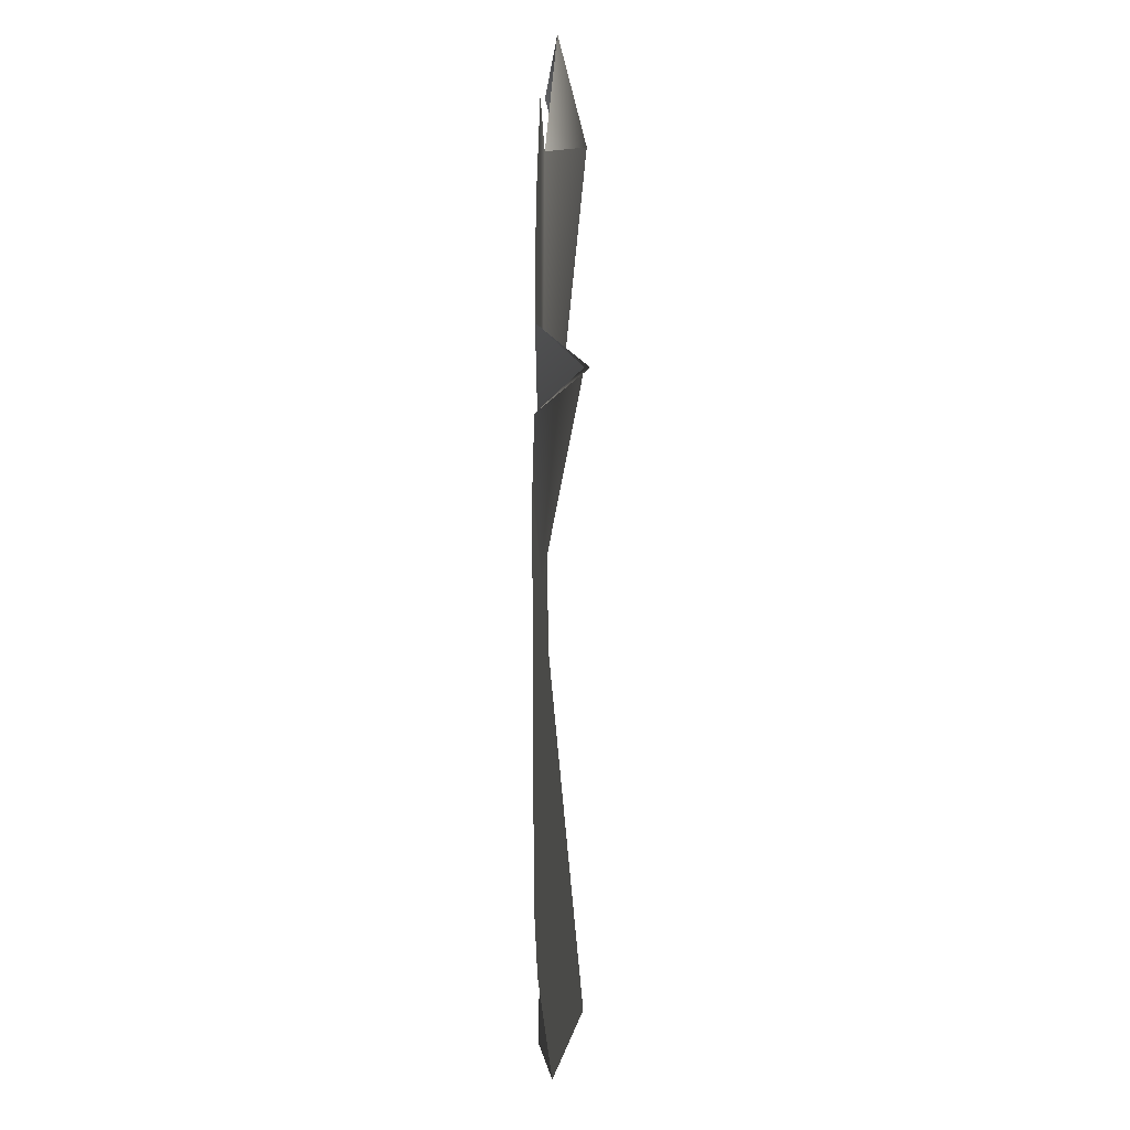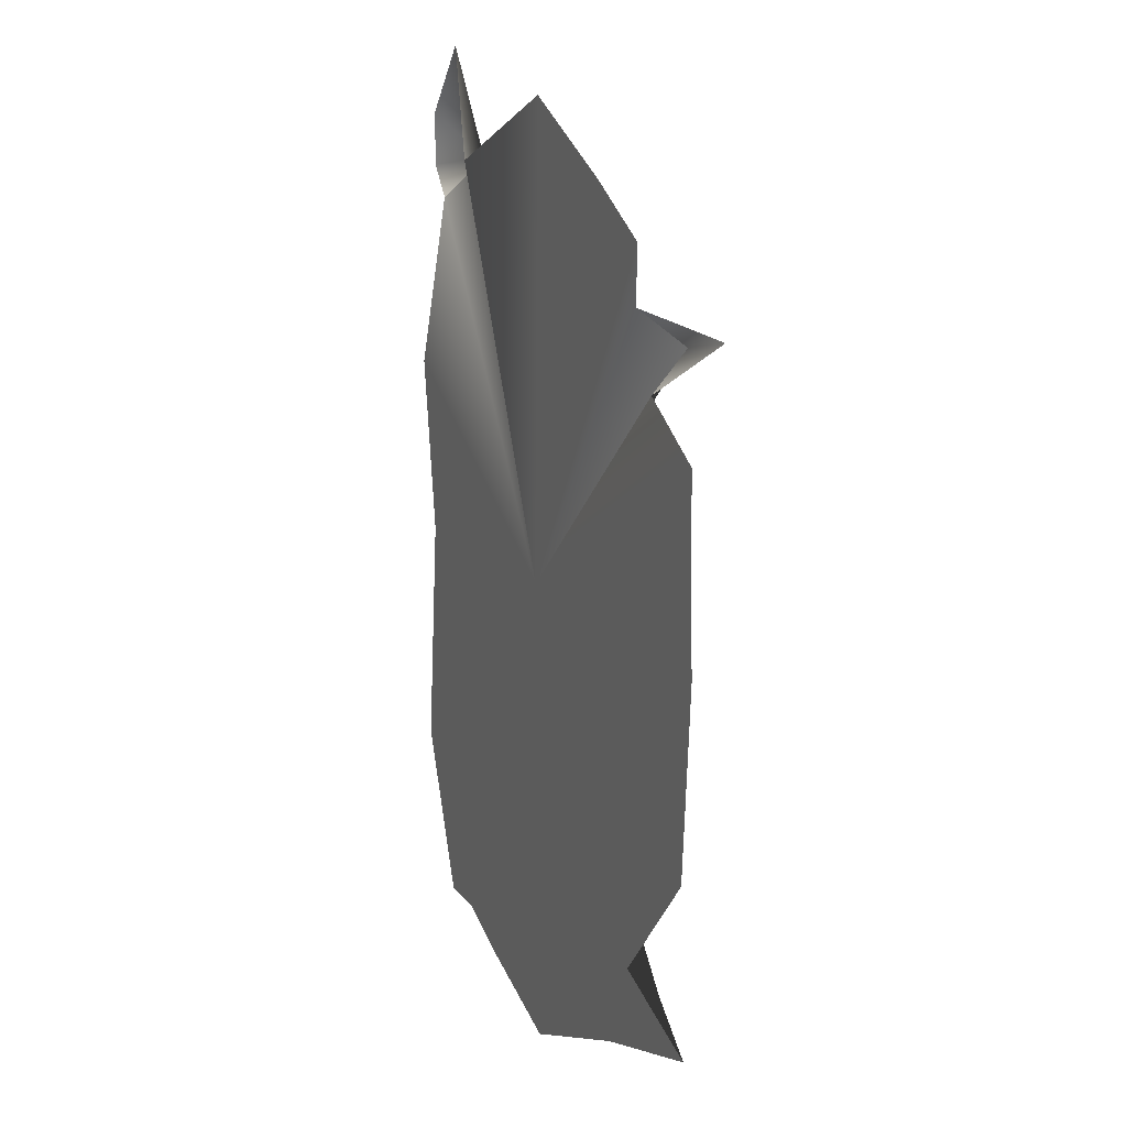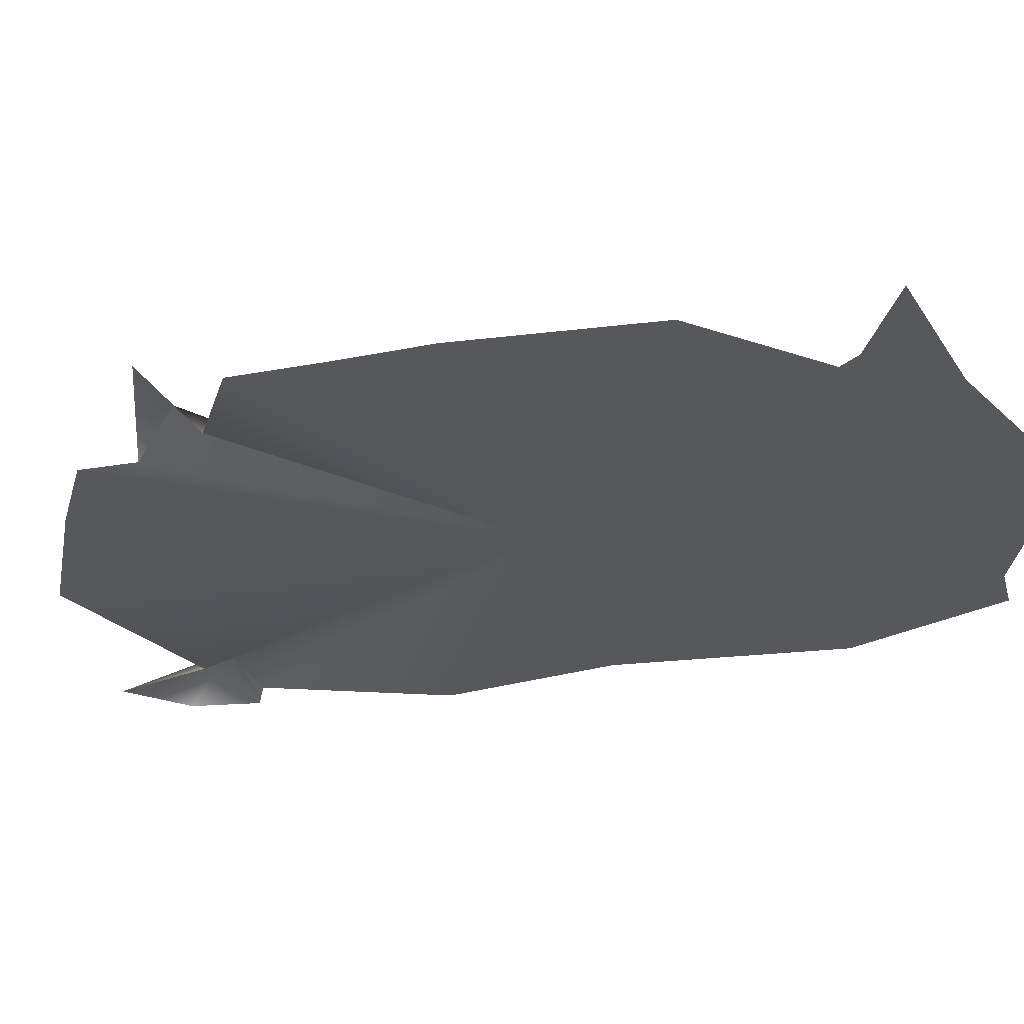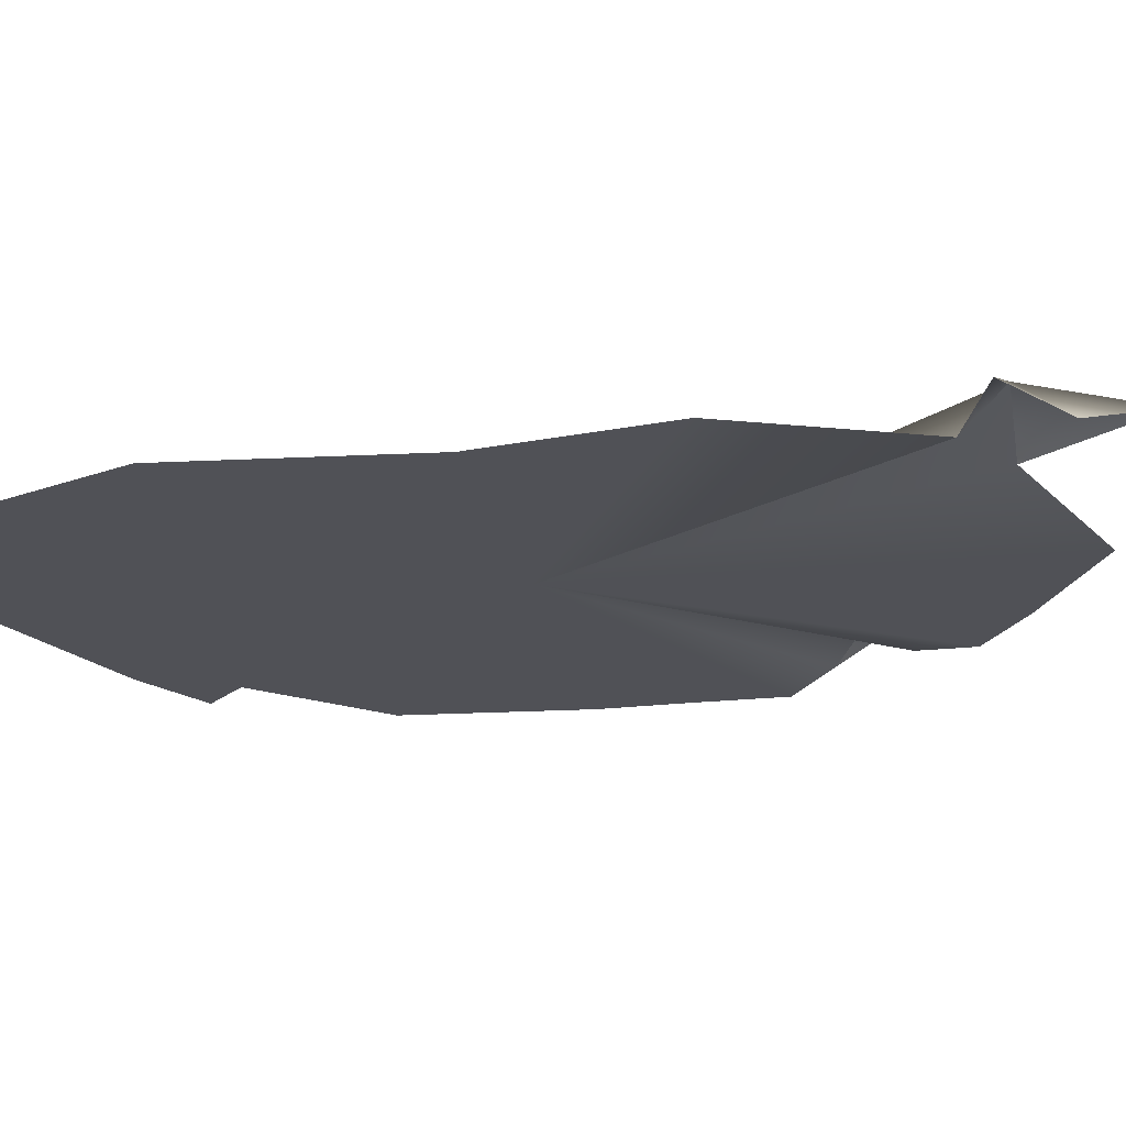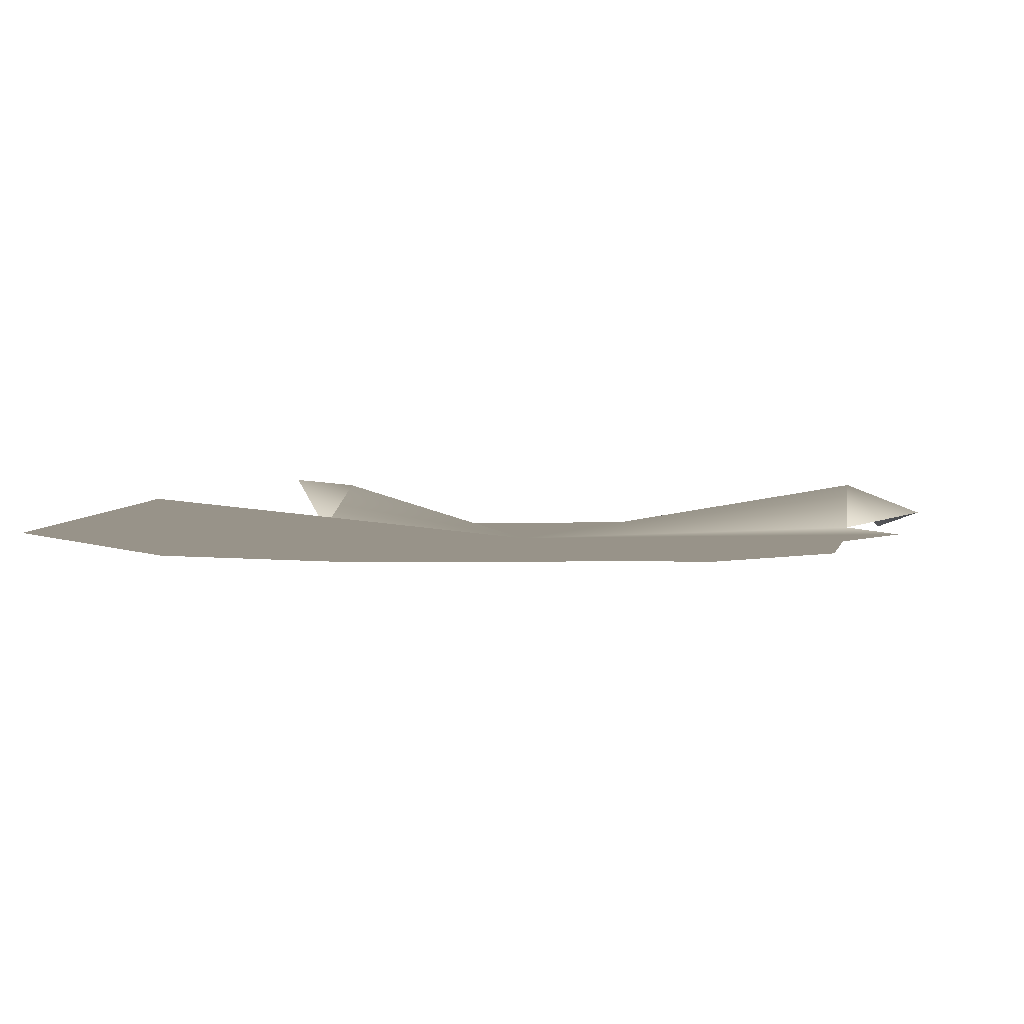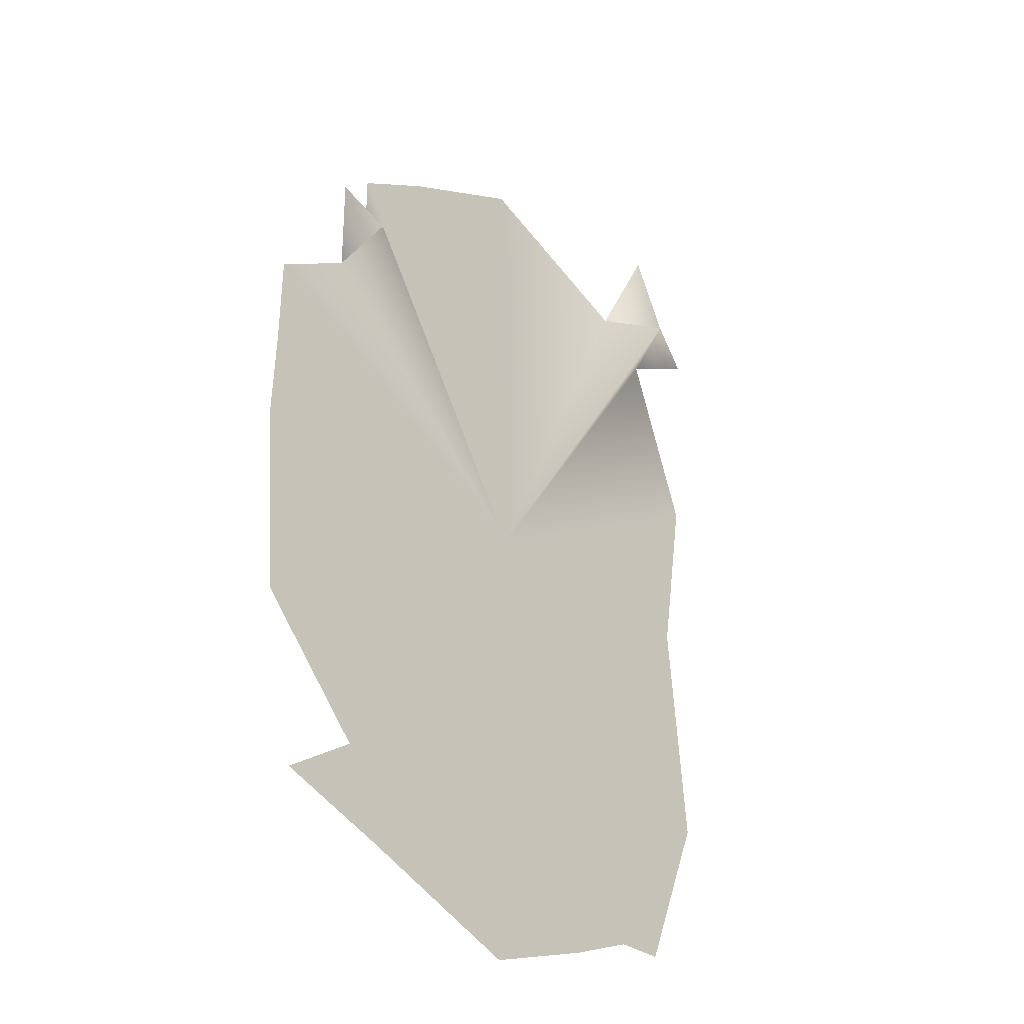
<metadata>
{"format":"obj","ext":"obj","renderer":"f3d","projection":"perspective","resolution":1024,"background":"white","views":[{"elev":15.4,"azim":90.7,"up":"+Z"},{"elev":12.8,"azim":67.1,"up":"+Z"},{"elev":-27.8,"azim":105.4,"up":"+Y"},{"elev":-20.3,"azim":-79.2,"up":"+Y"},{"elev":1.6,"azim":-165.4,"up":"+Y"},{"elev":-31.3,"azim":130.7,"up":"+Z"}]}
</metadata>
<code>
g Copenhagen_lightning_1_mesh
v 2.475 0.0509 3.635
v 1.813 -0.1996 3.544
v 2.434 -0.3347 3.27
v 2.471 -0.2247 4.676
v 2.232 -0.3481 4.06
v 1.813 -0.1996 3.544
v 2.475 0.0509 3.635
v 2.232 -0.3481 4.06
v 2.471 -0.2247 4.676
v 2.98 -0.3347 3.643
v 6.938 0.0509 2.369
v 7.089 -0.3347 2.033
v 7.503 0.09684 2.472
v 7.503 0.09684 2.472
v 6.794 -0.3347 2.689
v 6.938 0.0509 2.369
v 7.519 -0.197 -3.418
v 6.704 -0.3347 -2.889
v 6.528 0.0509 -3.28
v 6.528 0.0509 -3.28
v 6.341 -0.3347 -3.695
v 7.519 -0.197 -3.418
v 4.687 -0.3347 1.431e-06
v 7.866 -0.3347 -0.08682
v 7.834 -0.3347 0.735
v 7.822 -0.3347 1.584
v 7.722 -0.3347 -1.807
v 7.089 -0.3347 2.033
v 6.704 -0.3347 -2.889
v 6.938 0.0509 2.369
v 6.528 0.0509 -3.28
v 6.794 -0.3347 2.689
v 6.341 -0.3347 -3.695
v 6.796 -0.3316 3.206
v 4.758 -0.3347 -4.28
v 6.05 -0.3376 3.642
v 3.656 -0.3347 -3.914
v 4.762 -0.3347 4.279
v 2.967 -0.3347 -3.644
v 2.98 -0.3347 3.643
v 2.475 -0.3347 -3.635
v 2.475 0.0509 3.635
v 1.851 -0.3347 -2.153
v 2.434 -0.3347 3.27
v 2.062 -0.3347 -0.0001063
v 1.792 -0.3347 1.632
g Copenhagen_lightning_1_mesh_0
f 3 2 1
f 5 4 1
f 8 7 6
f 10 7 9
f 13 12 11
f 16 15 14
f 19 18 17
f 22 21 20
f 25 24 23
f 23 26 25
f 23 24 27
f 23 28 26
f 23 27 29
f 23 30 28
f 23 29 31
f 23 32 30
f 31 33 23
f 23 34 32
f 23 33 35
f 34 23 36
f 23 35 37
f 38 36 23
f 37 39 23
f 23 40 38
f 39 41 23
f 23 42 40
f 23 41 43
f 44 42 23
f 43 45 23
f 23 46 44
f 23 45 46

</code>
